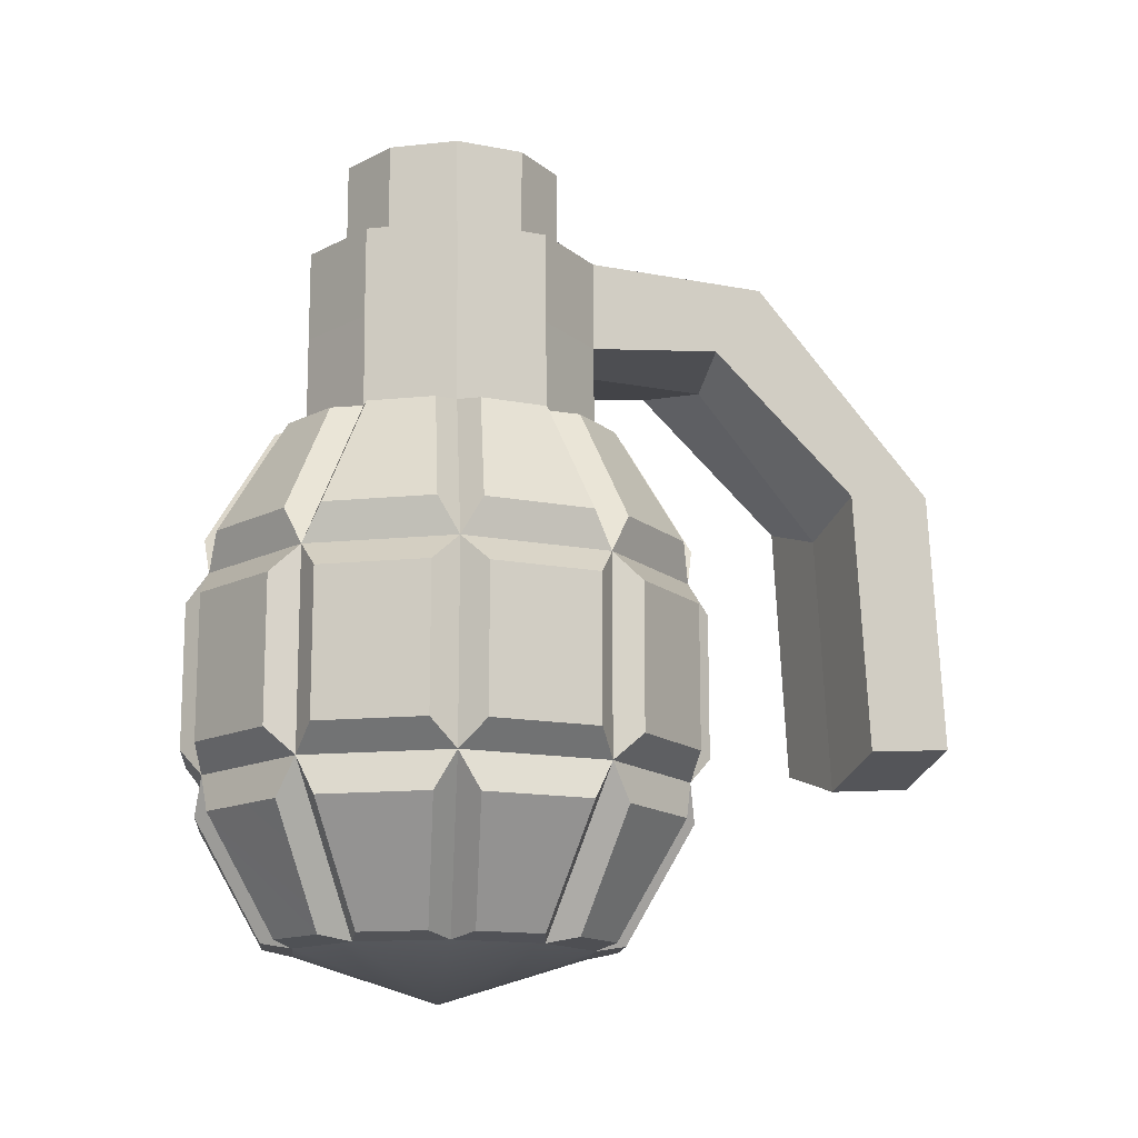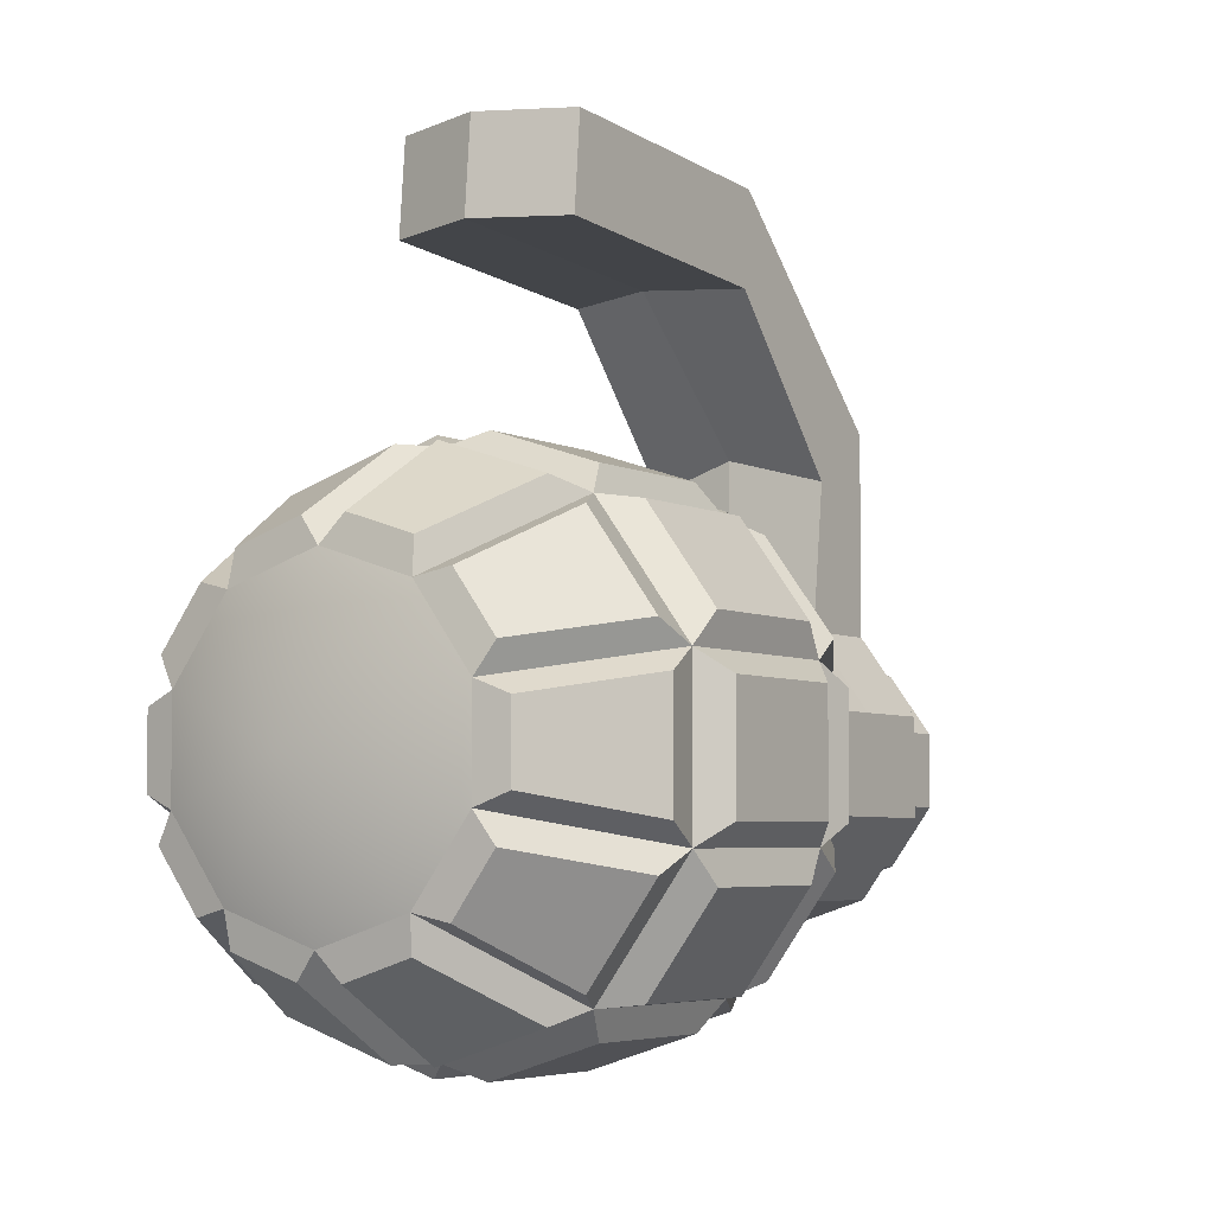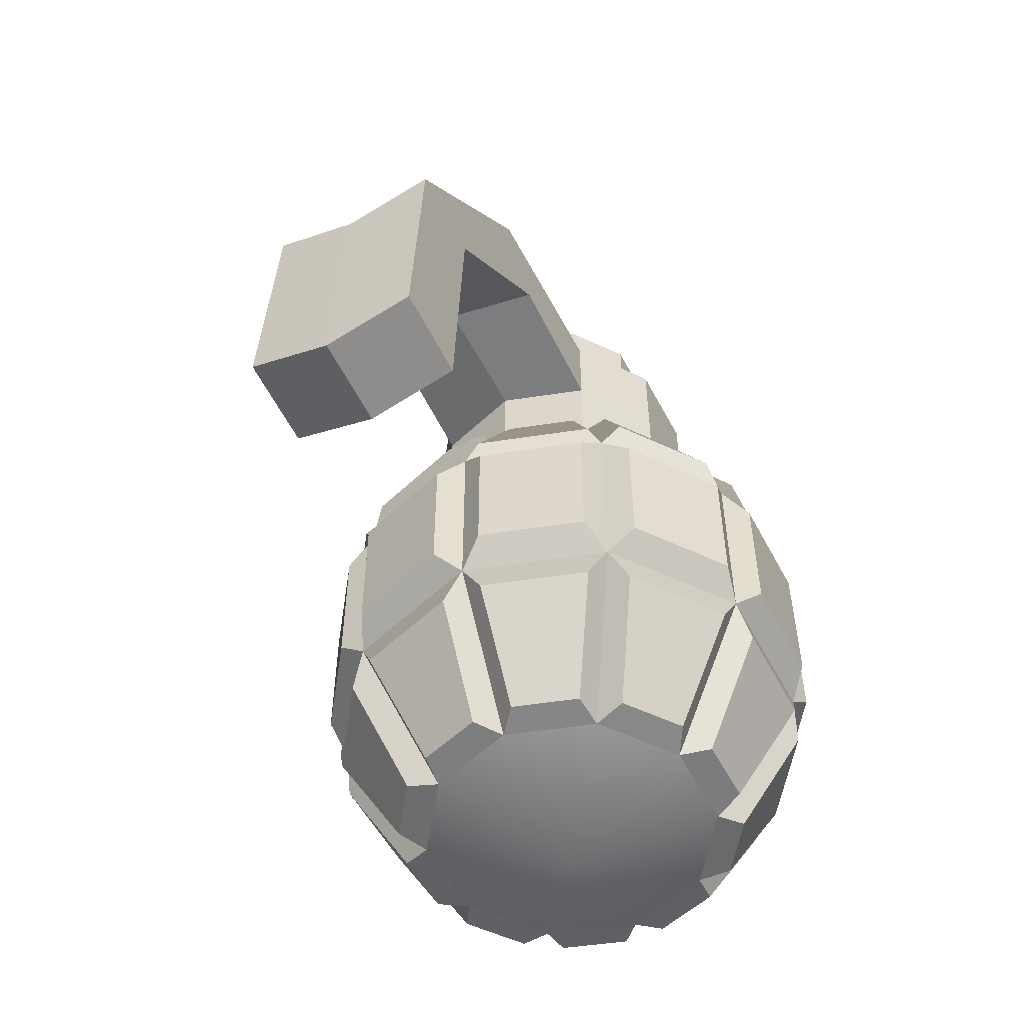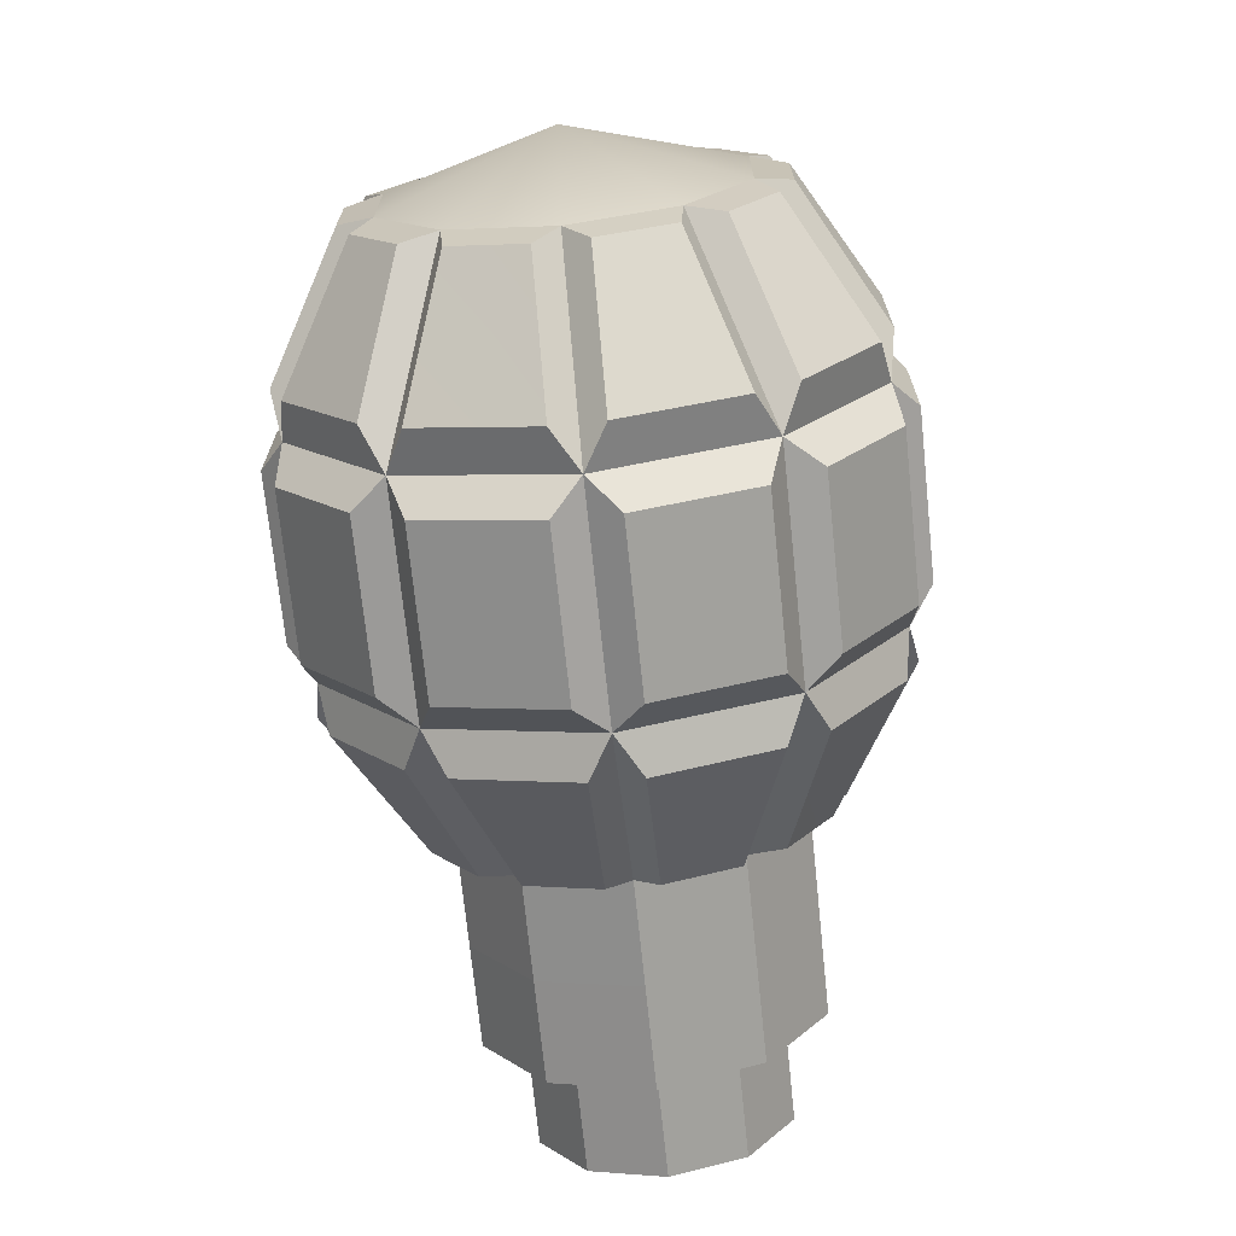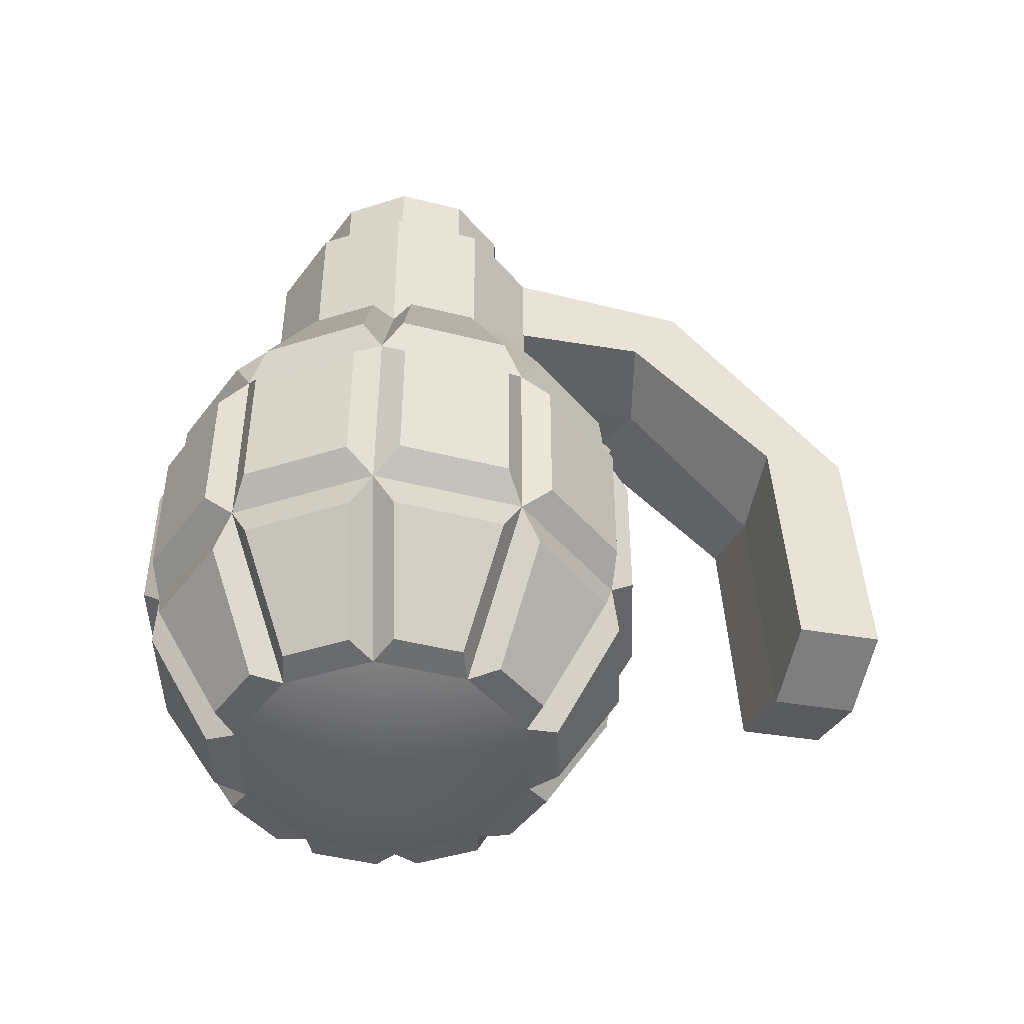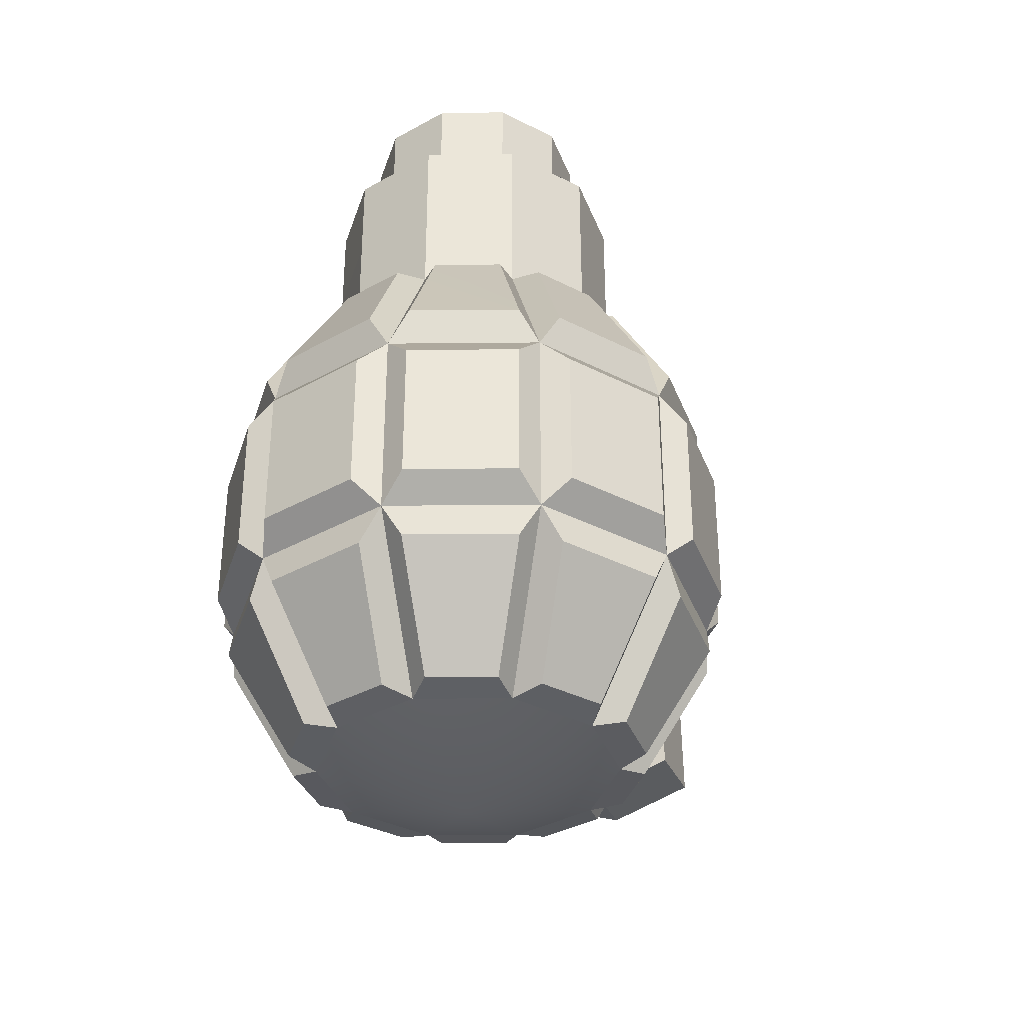
<metadata>
{"format":"obj","ext":"obj","renderer":"f3d","projection":"perspective","resolution":1024,"background":"white","views":[{"elev":-14.1,"azim":-113.5,"up":"+Y"},{"elev":-4.9,"azim":33.2,"up":"+Z"},{"elev":-53.9,"azim":27.3,"up":"+Y"},{"elev":-71.0,"azim":5.9,"up":"+Z"},{"elev":-45.8,"azim":-106.2,"up":"+Y"},{"elev":-34.5,"azim":-160.9,"up":"+Y"}]}
</metadata>
<code>
v  10.17 41.98 43.18
v  14.94 38.71 36.62
v  10.17 38.67 35.07
v  5.399 38.67 36.62
v  2.451 38.71 40.68
v  2.451 38.71 45.69
v  5.399 38.71 49.75
v  10.17 38.71 51.3
v  14.94 38.71 49.75
v  17.89 38.71 45.69
v  17.89 38.71 40.68
v  8.629 17.99 30.58
v  8.633 9.657 25.69
v  1.105 9.659 28.19
v  3.977 17.99 32.15
v  1.516 17.99 33.95
v  -1.359 9.658 29.99
v  -6.012 9.658 36.39
v  -1.359 17.99 37.9
v  -2.304 17.99 40.81
v  -6.956 9.658 39.3
v  -6.956 9.658 47.21
v  -2.304 17.99 45.7
v  -1.359 18.04 48.61
v  -6.012 9.704 50.12
v  -1.359 9.704 56.53
v  1.516 18.04 52.57
v  3.989 18.04 54.36
v  1.114 9.704 58.32
v  8.642 9.704 60.77
v  8.642 18.04 55.88
v  18.82 18.04 52.57
v  21.7 9.704 56.53
v  26.35 9.704 50.12
v  21.7 18.04 48.61
v  22.64 18.04 45.7
v  27.3 9.704 47.21
v  27.3 9.704 39.3
v  22.64 18.04 40.81
v  21.7 18.04 37.9
v  26.35 9.705 36.39
v  21.7 9.704 29.93
v  18.83 18.03 33.89
v  16.35 18.04 32.08
v  19.23 9.704 28.12
v  11.7 9.704 25.67
v  11.7 18.04 30.57
v  8.28 5.103 24.6
v  8.28 -5.195 24.6
v  0.7516 -5.195 27.1
v  0.7516 5.103 27.1
v  -2.282 5.103 29.32
v  -2.282 -5.195 29.32
v  -6.934 -5.195 35.72
v  -6.934 5.103 35.72
v  -8.097 5.103 39.3
v  -8.097 -5.195 39.3
v  -8.097 -5.195 47.21
v  -8.097 5.103 47.21
v  -6.934 5.103 50.79
v  -6.934 -5.195 50.79
v  -2.282 -5.195 57.2
v  -2.282 5.103 57.2
v  0.7613 5.103 59.41
v  0.7613 -5.195 59.41
v  8.289 -5.195 61.85
v  8.289 5.103 61.85
v  12.05 5.149 61.85
v  12.05 -5.149 61.85
v  19.58 -5.149 59.41
v  19.58 5.149 59.41
v  22.62 5.149 57.2
v  22.62 -5.149 57.2
v  27.27 -5.149 50.79
v  27.27 5.149 50.79
v  28.44 5.149 47.21
v  28.44 -5.149 47.21
v  28.44 -5.149 39.24
v  28.44 5.149 39.29
v  27.28 5.155 35.71
v  27.27 -5.142 35.66
v  22.62 -5.148 29.25
v  22.62 5.15 29.26
v  19.58 5.149 27.03
v  19.58 -5.149 27.03
v  12.05 -5.149 24.59
v  12.05 5.149 24.59
v  8.633 -9.749 25.69
v  8.629 -18.08 30.58
v  3.977 -18.08 32.15
v  1.105 -9.752 28.19
v  -1.359 -9.751 29.99
v  1.516 -18.08 33.95
v  -1.359 -18.08 37.9
v  -6.012 -9.751 36.39
v  -6.956 -9.751 39.3
v  -2.304 -18.08 40.81
v  -2.304 -18.08 45.7
v  -6.956 -9.751 47.21
v  -6.012 -9.751 50.12
v  -1.359 -18.08 48.61
v  1.516 -18.08 52.57
v  -1.359 -9.751 56.53
v  1.114 -9.751 58.32
v  3.989 -18.08 54.36
v  8.642 -18.08 55.88
v  8.642 -9.751 60.77
v  11.7 -9.751 60.77
v  11.7 -18.08 55.88
v  16.35 -18.08 54.36
v  19.23 -9.751 58.32
v  21.7 -9.704 56.53
v  18.82 -18.04 52.57
v  21.7 -18.04 48.61
v  26.35 -9.704 50.12
v  27.3 -9.704 47.2
v  22.64 -18.04 45.69
v  22.64 -18.04 40.75
v  27.3 -9.704 39.24
v  26.35 -9.704 36.32
v  21.7 -18.04 37.83
v  18.82 -18.04 33.87
v  21.7 -9.704 29.92
v  19.23 -9.751 28.12
v  16.35 -18.08 32.08
v  11.7 -18.08 30.57
v  11.7 -9.751 25.67
v  10.17 -21.96 42.92
v  3.807 -18.48 34.5
v  10.17 -18.48 32.36
v  16.53 -18.48 34.43
v  -0.1256 -18.48 46.6
v  -0.1256 -18.48 39.91
v  10.17 -18.48 54.08
v  3.807 -18.48 52.02
v  20.47 -18.48 46.6
v  16.53 -18.48 52.02
v  20.47 -18.48 39.84
v  10.17 18.39 32.36
v  3.807 18.39 34.5
v  3.807 24.95 34.43
v  10.17 24.95 32.36
v  -0.1256 18.39 39.91
v  -0.1256 24.95 39.84
v  -0.1256 18.44 46.6
v  -0.1256 24.95 46.53
v  3.807 18.44 52.02
v  3.807 24.95 51.94
v  10.17 18.44 54.08
v  10.17 24.95 54.01
v  16.53 18.44 52.02
v  16.53 24.95 51.94
v  20.47 18.44 46.6
v  20.47 24.95 46.53
v  20.47 18.44 39.91
v  20.47 24.95 39.84
v  16.53 18.44 34.43
v  16.53 24.95 34.43
v  3.807 31.47 34.43
v  10.17 31.47 32.36
v  -0.1256 31.47 39.84
v  -0.1256 31.47 46.53
v  3.807 31.47 51.94
v  10.17 -5.201 74.47
v  10.17 -4.633 80.97
v  3.807 -2.574 80.79
v  3.807 -3.142 74.29
v  16.53 -3.142 74.29
v  16.53 -2.574 80.79
v  20.47 31.47 46.53
v  16.53 31.47 51.94
v  20.47 31.47 39.84
v  16.53 31.47 34.43
v  10.17 31.47 54.01
v  3.807 31.48 65.68
v  10.17 30.29 67.37
v  3.807 26.14 61.94
v  10.17 24.95 63.63
v  16.53 26.14 61.94
v  16.53 31.48 65.68
v  3.807 16.81 79.68
v  10.17 14.75 79.86
v  3.807 16.24 73.18
v  10.17 14.18 73.36
v  16.53 16.24 73.18
v  16.53 16.81 79.68
v  10.17 6.995 25.67
v  -0.1256 6.995 29.09
v  -6.489 6.995 37.84
v  -6.489 6.995 48.67
v  -0.1256 6.995 57.43
v  10.17 7.042 60.77
v  20.47 7.042 57.43
v  26.83 7.042 48.67
v  26.83 7.042 37.84
v  20.47 7.042 29.01
v  10.17 -7.088 25.67
v  -0.1256 -7.088 29.09
v  -6.489 -7.088 37.84
v  -6.489 -7.088 48.67
v  -0.1256 -7.088 57.43
v  10.17 -7.088 60.77
v  20.47 -7.088 57.43
v  26.83 -7.042 48.67
v  26.83 -7.042 37.77
v  20.47 -7.088 29.01
v  5.399 31.88 36.62
v  10.17 31.88 35.07
v  2.451 31.93 40.68
v  2.451 31.93 45.69
v  5.399 31.93 49.75
v  10.17 31.93 51.3
v  14.94 31.93 49.75
v  17.89 31.93 45.69
v  17.89 31.93 40.68
v  14.94 31.93 36.62
v  11.25 18.08 55.31
v  11.25 8.904 60.7
v  19.54 8.904 58
v  16.38 18.08 53.64
g Sphere003
f 1 2 3 4
f 1 4 5 6
f 1 6 7 8
f 1 8 9 10
f 1 10 11 2
f 12 13 14 15
f 16 17 18 19
f 20 21 22 23
f 24 25 26 27
f 28 29 30 31
f 32 33 34 35
f 36 37 38 39
f 40 41 42 43
f 44 45 46 47
f 48 49 50 51
f 52 53 54 55
f 56 57 58 59
f 60 61 62 63
f 64 65 66 67
f 68 69 70 71
f 72 73 74 75
f 76 77 78 79
f 80 81 82 83
f 84 85 86 87
f 88 89 90 91
f 92 93 94 95
f 96 97 98 99
f 100 101 102 103
f 104 105 106 107
f 108 109 110 111
f 112 113 114 115
f 116 117 118 119
f 120 121 122 123
f 124 125 126 127
f 128 129 130 131
f 128 132 133 129
f 128 134 135 132
f 128 136 137 134
f 128 131 138 136
f 139 140 141 142
f 140 143 144 141
f 143 145 146 144
f 145 147 148 146
f 147 149 150 148
f 149 151 152 150
f 151 153 154 152
f 153 155 156 154
f 155 157 158 156
f 157 139 142 158
f 141 159 160 142
f 144 161 159 141
f 146 162 161 144
f 148 163 162 146
f 164 165 166 167
f 168 169 165 164
f 154 170 171 152
f 156 172 170 154
f 158 173 172 156
f 142 160 173 158
f 174 163 175 176
f 163 148 177 175
f 148 150 178 177
f 150 152 179 178
f 152 171 180 179
f 171 174 176 180
f 176 175 181 182
f 175 177 183 181
f 177 178 184 183
f 178 179 185 184
f 179 180 186 185
f 180 176 182 186
f 182 181 166 165
f 181 183 167 166
f 183 184 164 167
f 184 185 168 164
f 185 186 169 168
f 186 182 165 169
f 139 187 13 12
f 187 188 14 13
f 188 140 15 14
f 140 139 12 15
f 140 188 17 16
f 188 189 18 17
f 189 143 19 18
f 143 140 16 19
f 143 189 21 20
f 189 190 22 21
f 190 145 23 22
f 145 143 20 23
f 145 190 25 24
f 190 191 26 25
f 191 147 27 26
f 147 145 24 27
f 147 191 29 28
f 191 192 30 29
f 192 149 31 30
f 149 147 28 31
f 151 193 33 32
f 193 194 34 33
f 194 153 35 34
f 153 151 32 35
f 153 194 37 36
f 194 195 38 37
f 195 155 39 38
f 155 153 36 39
f 155 195 41 40
f 195 196 42 41
f 196 157 43 42
f 157 155 40 43
f 157 196 45 44
f 196 187 46 45
f 187 139 47 46
f 139 157 44 47
f 187 197 49 48
f 197 198 50 49
f 198 188 51 50
f 188 187 48 51
f 188 198 53 52
f 198 199 54 53
f 199 189 55 54
f 189 188 52 55
f 189 199 57 56
f 199 200 58 57
f 200 190 59 58
f 190 189 56 59
f 190 200 61 60
f 200 201 62 61
f 201 191 63 62
f 191 190 60 63
f 191 201 65 64
f 201 202 66 65
f 202 192 67 66
f 192 191 64 67
f 192 202 69 68
f 202 203 70 69
f 203 193 71 70
f 193 192 68 71
f 193 203 73 72
f 203 204 74 73
f 204 194 75 74
f 194 193 72 75
f 194 204 77 76
f 204 205 78 77
f 205 195 79 78
f 195 194 76 79
f 195 205 81 80
f 205 206 82 81
f 206 196 83 82
f 196 195 80 83
f 196 206 85 84
f 206 197 86 85
f 197 187 87 86
f 187 196 84 87
f 197 130 89 88
f 130 129 90 89
f 129 198 91 90
f 198 197 88 91
f 198 129 93 92
f 129 133 94 93
f 133 199 95 94
f 199 198 92 95
f 199 133 97 96
f 133 132 98 97
f 132 200 99 98
f 200 199 96 99
f 200 132 101 100
f 132 135 102 101
f 135 201 103 102
f 201 200 100 103
f 201 135 105 104
f 135 134 106 105
f 134 202 107 106
f 202 201 104 107
f 202 134 109 108
f 134 137 110 109
f 137 203 111 110
f 203 202 108 111
f 203 137 113 112
f 137 136 114 113
f 136 204 115 114
f 204 203 112 115
f 204 136 117 116
f 136 138 118 117
f 138 205 119 118
f 205 204 116 119
f 205 138 121 120
f 138 131 122 121
f 131 206 123 122
f 206 205 120 123
f 206 131 125 124
f 131 130 126 125
f 130 197 127 126
f 197 206 124 127
f 160 159 207 208
f 159 161 209 207
f 161 162 210 209
f 162 163 211 210
f 163 174 212 211
f 174 171 213 212
f 171 170 214 213
f 170 172 215 214
f 172 173 216 215
f 173 160 208 216
f 208 207 4 3
f 207 209 5 4
f 209 210 6 5
f 210 211 7 6
f 211 212 8 7
f 212 213 9 8
f 213 214 10 9
f 214 215 11 10
f 215 216 2 11
f 216 208 3 2
f 217 218 219 220
f 151 149 217 220
f 149 192 218 217
f 192 193 219 218
f 193 151 220 219

</code>
